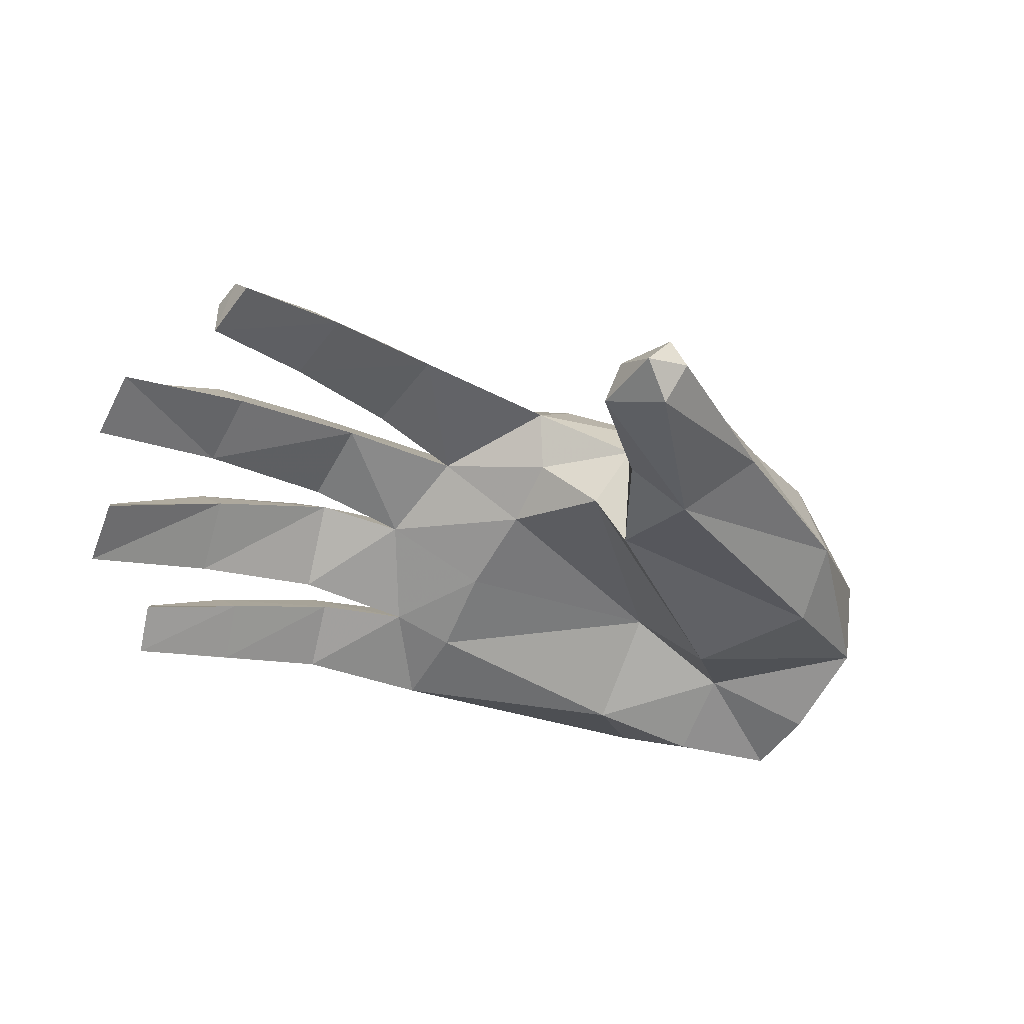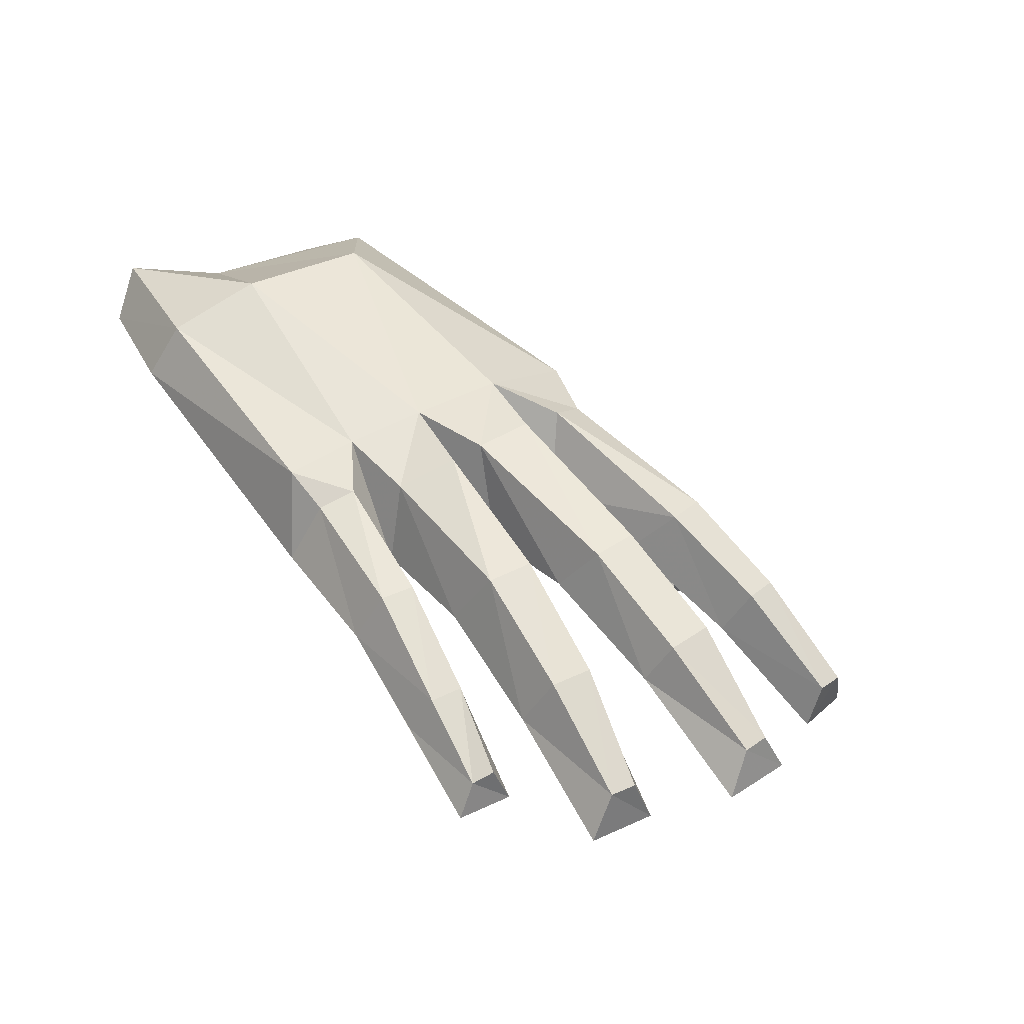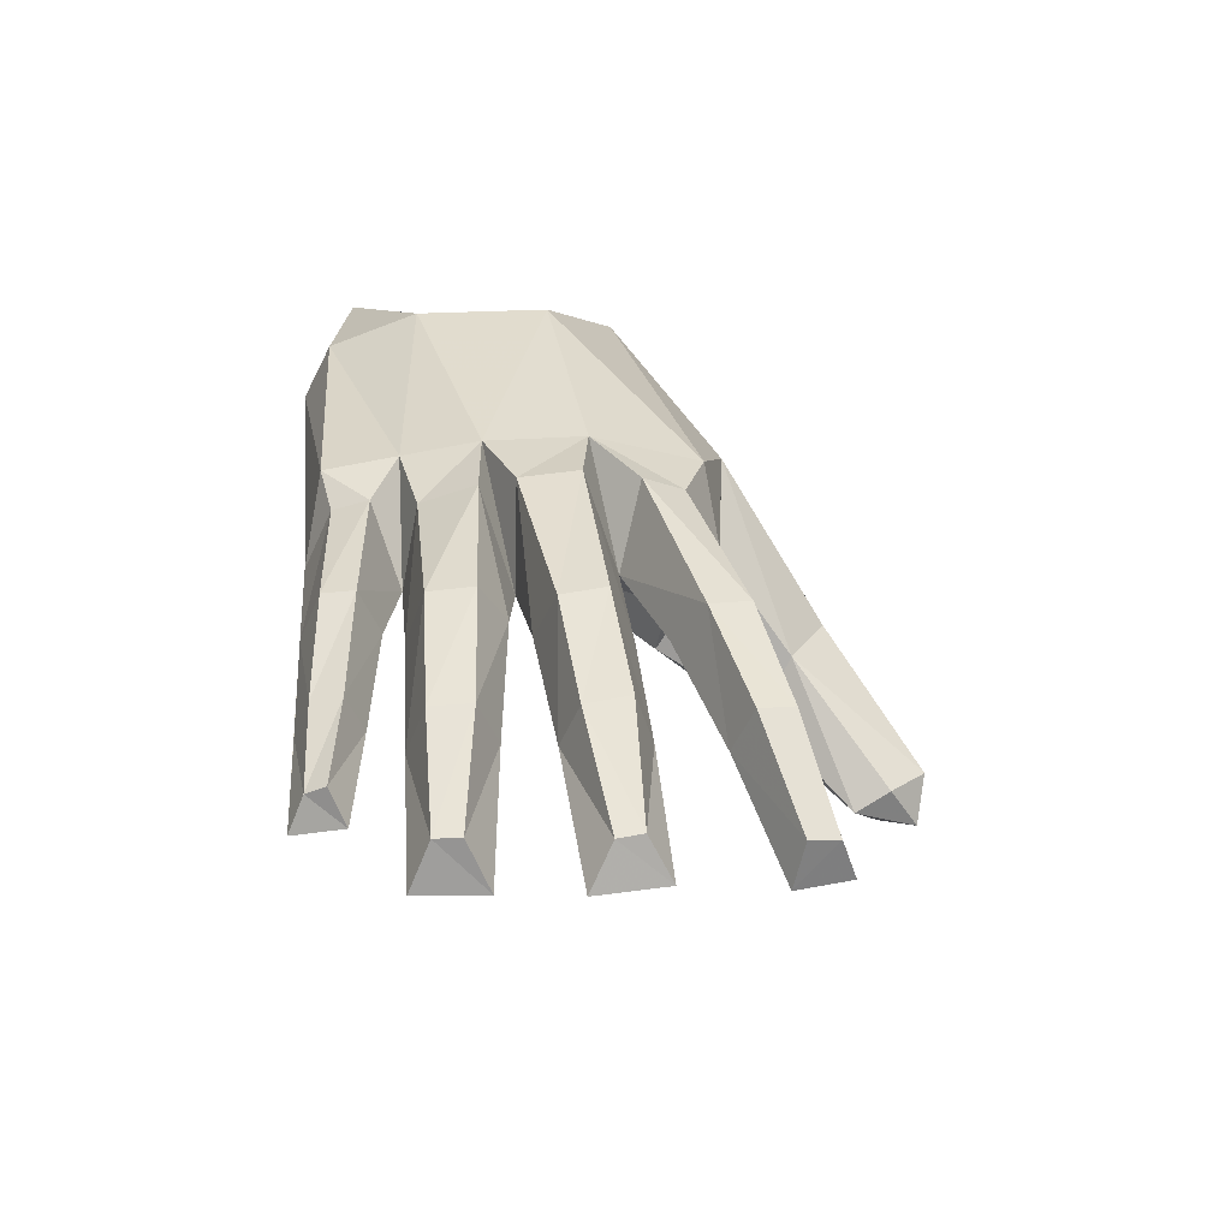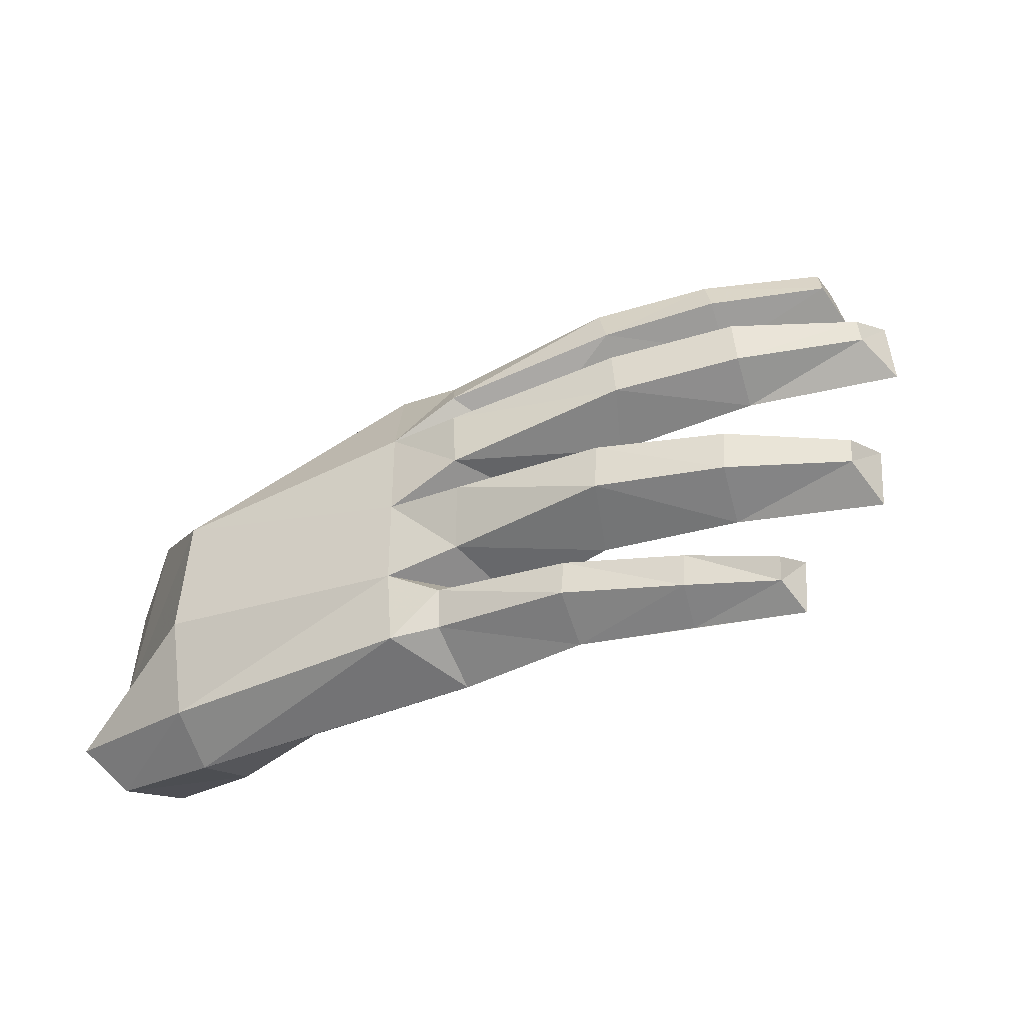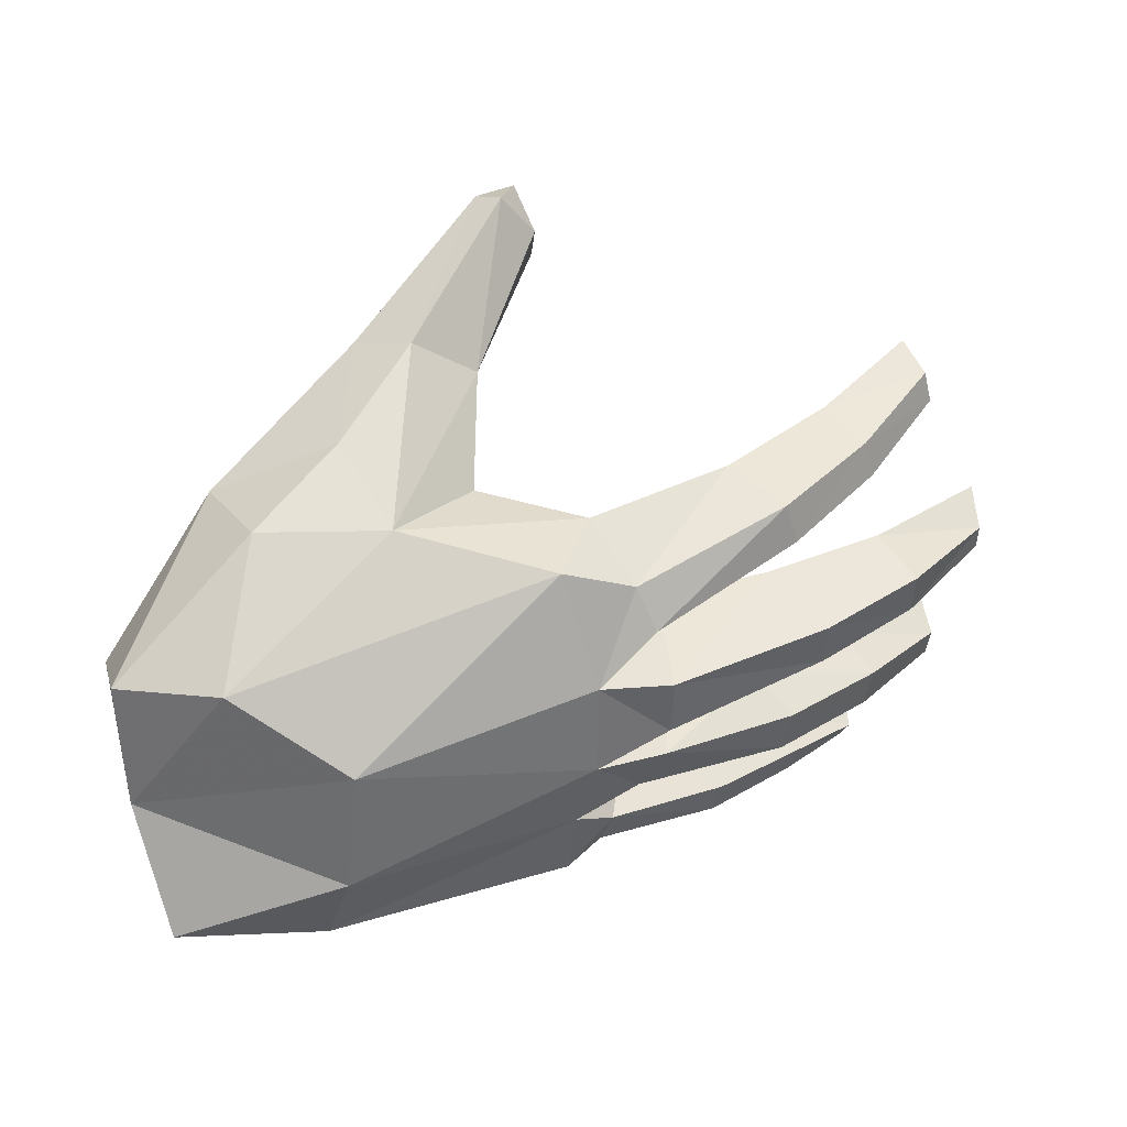
<metadata>
{"format":"obj","ext":"obj","renderer":"f3d","projection":"perspective","resolution":1024,"background":"white","views":[{"elev":-65.8,"azim":-26.1,"up":"+Y"},{"elev":33.1,"azim":-128.3,"up":"+Y"},{"elev":19.2,"azim":-97.6,"up":"+Y"},{"elev":-46.5,"azim":-136.5,"up":"+Z"},{"elev":35.2,"azim":168.0,"up":"+Z"}]}
</metadata>
<code>
v 0.03444 0.4191 0.0973
v 0.3874 0.4844 0.04575
v 0.2688 0.5328 -0.04028
v 0.003298 0.4588 -0.02696
v 0.00354 0.4578 -0.1354
v -0.07921 0.4418 -0.1085
v -0.06381 0.4325 0.01799
v -0.05578 0.3208 -0.2222
v 0.007479 0.3282 -0.3179
v 0.01438 0.311 -0.2243
v 0.02867 0.4258 -0.2976
v 0.008624 0.3053 -0.1246
v -0.1116 0.3304 -0.114
v 0.01614 0.3009 -0.02092
v -0.0877 0.3394 -0.00803
v -0.07664 0.4354 -0.1458
v -0.05384 0.4113 -0.2048
v 0.02242 0.4399 -0.2178
v -0.2671 0.389 -0.04048
v -0.08082 0.4476 -0.04302
v -0.2664 0.3826 -0.08932
v -0.235 0.3837 -0.1602
v -0.227 0.3776 -0.2093
v 0.3029 0.4909 -0.2797
v -0.2053 0.3377 -0.1287
v -0.1822 0.3116 -0.2264
v -0.3604 0.2687 -0.01257
v -0.2184 0.3144 -0.01018
v -0.3885 0.3283 -0.03455
v -0.3873 0.321 -0.08215
v -0.4936 0.242 -0.039
v -0.4936 0.2384 -0.06641
v -0.4989 0.1936 -0.01389
v -0.5 0.1887 -0.0908
v -0.316 0.253 -0.235
v -0.3465 0.3102 -0.2169
v -0.45 0.228 -0.2205
v -0.3535 0.3138 -0.1724
v -0.4545 0.2296 -0.1923
v -0.3317 0.2653 -0.149
v -0.4549 0.1735 -0.1675
v -0.348 0.2324 -0.328
v -0.3468 0.1918 -0.3442
v -0.3614 0.2023 -0.2893
v -0.3567 0.2424 -0.3067
v -0.2751 0.2964 -0.2877
v -0.2603 0.2549 -0.2678
v -0.1503 0.311 -0.2462
v -0.1649 0.3613 -0.27
v -0.3634 0.2726 -0.1001
v -0.223 0.3271 -0.1083
v -0.4477 0.1741 -0.2427
v -0.2423 0.245 -0.3349
v -0.1319 0.3009 -0.3256
v -0.2423 0.245 -0.3349
v -0.2661 0.2893 -0.3198
v 0.3025 0.2415 -0.06902
v 0.1231 0.1821 0.06069
v 0.08232 0.2456 0.06749
v 0.241 0.3567 -0.106
v 0.3388 0.358 0.1509
v 0.4952 0.43 0.03276
v 0.1988 0.3751 0.1448
v -0.2989 0.2336 0.143
v -0.2227 0.3535 0.1021
v -0.3295 0.2864 0.1246
v -0.4272 0.1946 0.1477
v -0.4344 0.1994 0.1139
v -0.4272 0.1472 0.1025
v -0.3152 0.2389 0.0645
v 0.4939 0.3211 -0.1332
v 0.5 0.3192 -0.01605
v 0.3658 0.3337 -0.1333
v 0.483 0.3417 -0.2154
v 0.3739 0.3315 -0.237
v 0.3266 0.4287 -0.3086
v -0.1737 0.2941 0.1218
v -0.1938 0.3062 0.02706
v 0.01549 0.3057 0.05652
v -0.2353 0.3567 0.05588
v -0.3395 0.2901 0.08453
v 0.254 0.3315 -0.2415
v 0.2816 0.5297 -0.1833
v -0.4149 0.1489 0.1652
v -0.01212 0.3391 0.1066
v 0.1017 0.2932 0.1271
v 0.4647 0.4996 -0.2479
v 0.4528 0.4431 -0.2806
v 0.1472 0.1923 0.2533
v 0.07618 0.1834 0.2039
v 0.02514 0.05944 0.3442
v -0.01243 0.05655 0.298
v 0.03925 0 0.297
v -0.01308 0.0334 0.2585
v 0.1452 0.0989 0.1583
v 0.07202 0.1207 0.1689
v 0.001061 0.008088 0.3317
v 0.04826 0.03308 0.3352
v -0.04616 0.413 0.06487
v 0.3729 0.2472 0.1333
v 0.3851 0.2267 0.0456
v 0.238 0.282 0.1975
v 0.2017 0.1423 0.2321
v -0.1566 0.3567 -0.305
v -0.01468 0.3962 -0.2893
v -0.02591 0.4087 -0.2504
v 0.4911 0.4395 -0.1109
f 1 2 3
f 4 1 3
f 4 3 5
f 6 4 5
f 7 4 15
f 8 9 10
f 9 11 76
f 8 10 12
f 13 8 12
f 13 12 14
f 15 13 14
f 16 13 5
f 17 16 5
f 17 5 18
f 8 17 18
f 19 20 21
f 22 16 23
f 11 18 24
f 76 11 24
f 13 15 28
f 51 13 28
f 13 25 26
f 8 13 26
f 17 8 26
f 23 17 26
f 27 28 19
f 29 27 19
f 29 19 30
f 31 29 30
f 31 30 32
f 33 31 32
f 33 32 34
f 23 26 35
f 36 23 35
f 36 35 37
f 38 36 37
f 38 37 39
f 40 38 39
f 40 39 41
f 42 43 44
f 45 42 44
f 46 47 48
f 49 46 48
f 33 34 50
f 27 33 50
f 27 50 28
f 30 19 21
f 50 30 21
f 50 21 51
f 40 41 52
f 35 40 52
f 35 26 25
f 40 35 25
f 31 33 27
f 29 31 27
f 50 34 32
f 30 50 32
f 37 35 52
f 41 37 52
f 38 40 25
f 22 38 25
f 36 38 22
f 23 36 22
f 47 44 43
f 53 47 43
f 53 54 48
f 47 53 48
f 55 43 42
f 56 55 42
f 43 54 55
f 28 50 51
f 39 37 41
f 57 58 59
f 60 57 59
f 61 62 2
f 63 61 2
f 64 65 66
f 67 64 66
f 67 66 68
f 69 67 68
f 69 68 70
f 71 72 73
f 74 71 73
f 74 73 75
f 88 74 75
f 88 75 76
f 77 78 15
f 85 77 15
f 86 79 59
f 80 7 15
f 78 80 15
f 81 80 70
f 68 81 70
f 82 73 60
f 10 82 60
f 10 60 12
f 83 24 18
f 5 83 18
f 82 76 75
f 73 82 75
f 14 12 60
f 59 14 60
f 84 64 67
f 69 84 67
f 64 84 69
f 70 64 69
f 77 64 70
f 78 77 70
f 5 3 83
f 63 85 86
f 81 68 66
f 87 107 88
f 88 107 74
f 74 107 71
f 71 107 72
f 72 107 62
f 89 90 91
f 90 92 91
f 93 94 95
f 94 96 95
f 93 97 94
f 93 98 97
f 98 91 97
f 91 92 97
f 92 94 97
f 92 90 94
f 90 96 94
f 78 70 80
f 15 14 79
f 14 59 79
f 2 62 107
f 81 66 80
f 66 65 80
f 80 65 7
f 65 99 7
f 86 85 79
f 85 15 79
f 76 24 88
f 24 87 88
f 24 83 87
f 83 107 87
f 83 3 107
f 3 2 107
f 64 77 65
f 77 99 65
f 77 85 99
f 85 1 99
f 85 63 1
f 63 2 1
f 61 100 62
f 100 72 62
f 86 59 58
f 86 58 96
f 58 95 96
f 60 73 57
f 73 72 57
f 57 72 101
f 72 100 101
f 63 102 61
f 102 100 61
f 91 98 89
f 98 103 89
f 98 93 103
f 93 95 103
f 57 101 58
f 101 95 58
f 101 100 95
f 100 103 95
f 100 102 103
f 102 89 103
f 102 63 89
f 63 90 89
f 63 86 90
f 86 96 90
f 55 56 54
f 56 104 54
f 104 56 49
f 56 46 49
f 56 42 46
f 42 45 46
f 46 45 47
f 45 44 47
f 23 16 17
f 51 21 6
f 21 20 6
f 9 8 54
f 8 48 54
f 9 54 105
f 54 104 105
f 106 49 8
f 49 48 8
f 51 6 13
f 6 5 13
f 76 82 9
f 82 10 9
f 22 25 16
f 25 13 16
f 19 28 20
f 28 15 20
f 9 105 11
f 105 106 11
f 105 104 106
f 104 49 106
f 6 20 4
f 20 15 4
f 8 18 106
f 18 11 106
f 7 99 4
f 99 1 4

</code>
